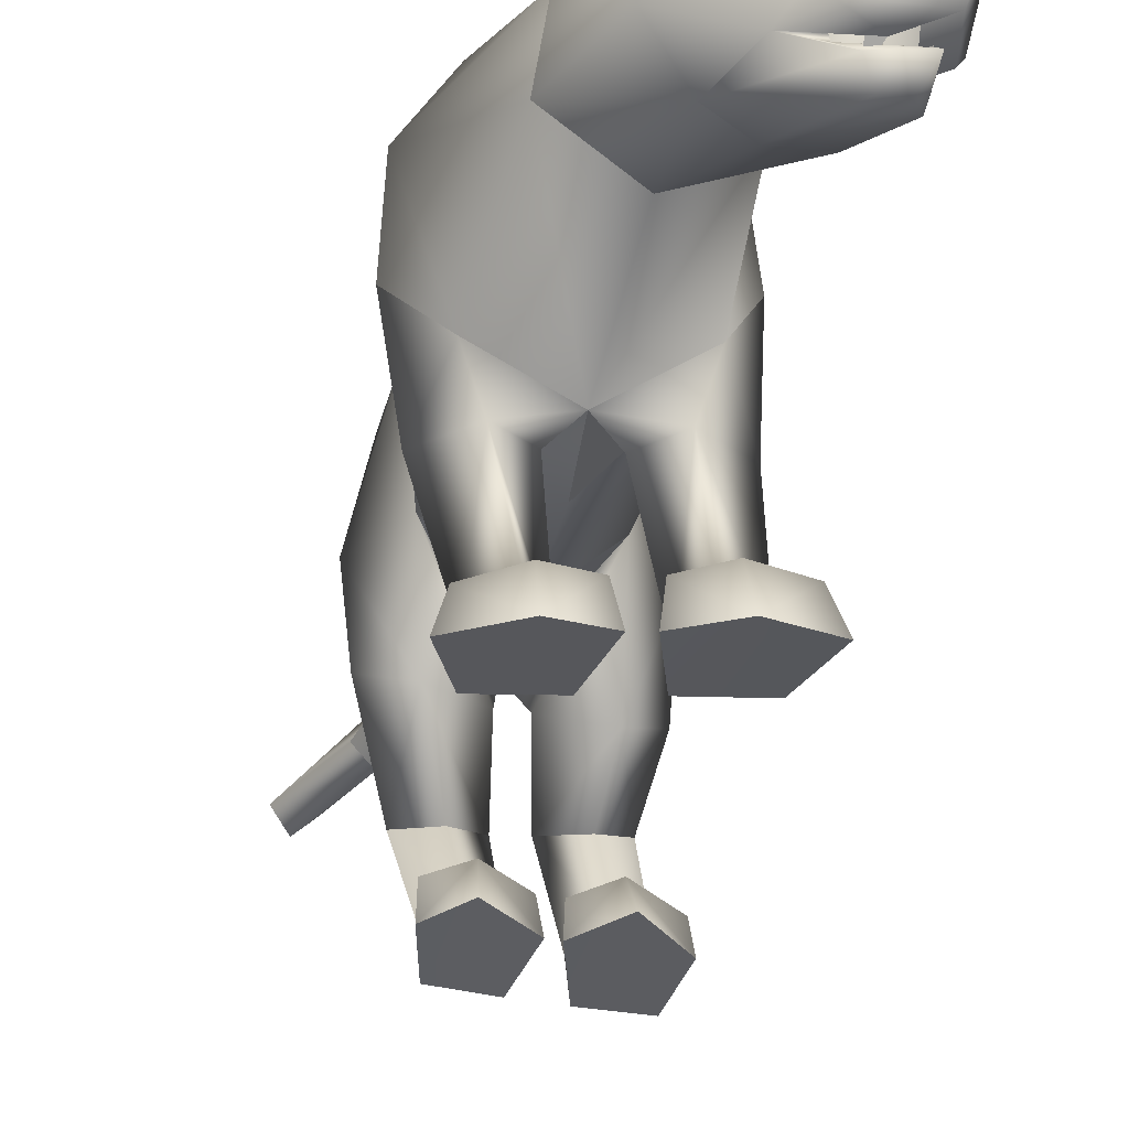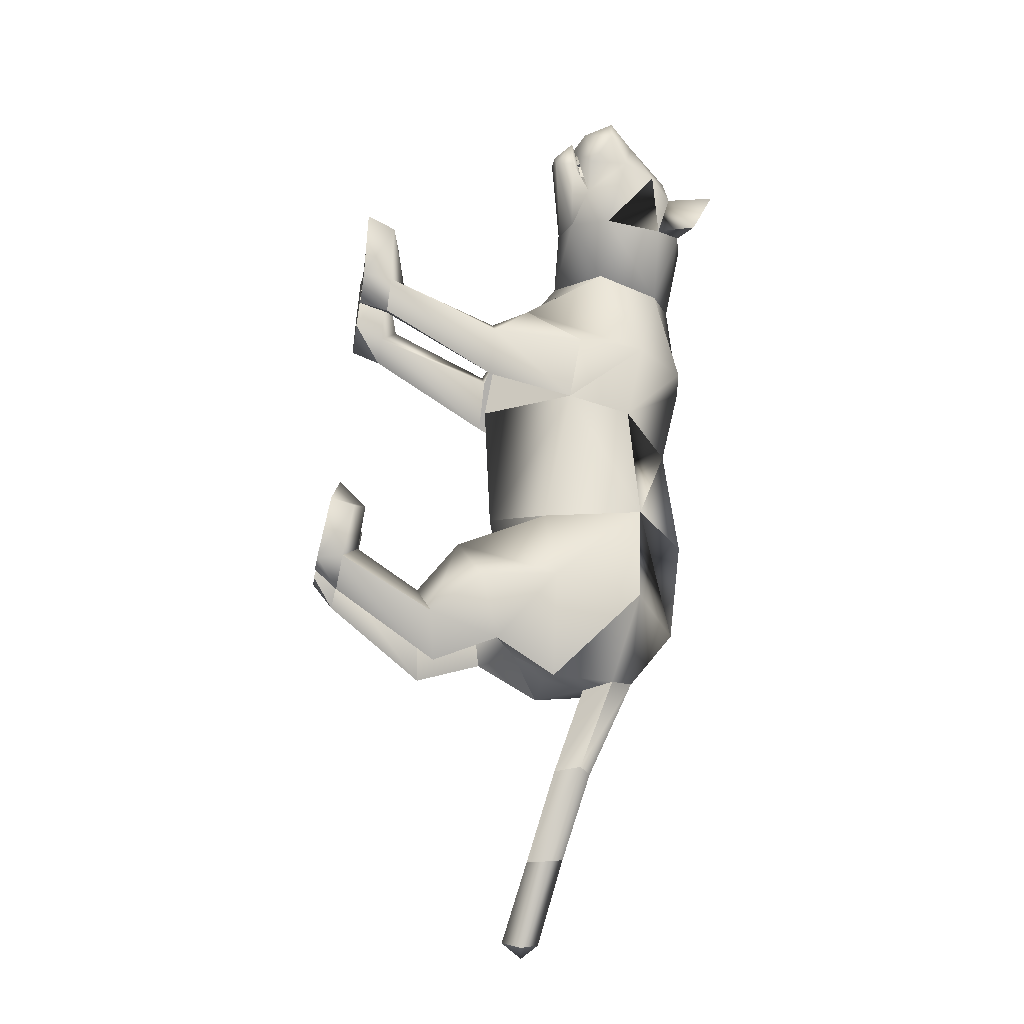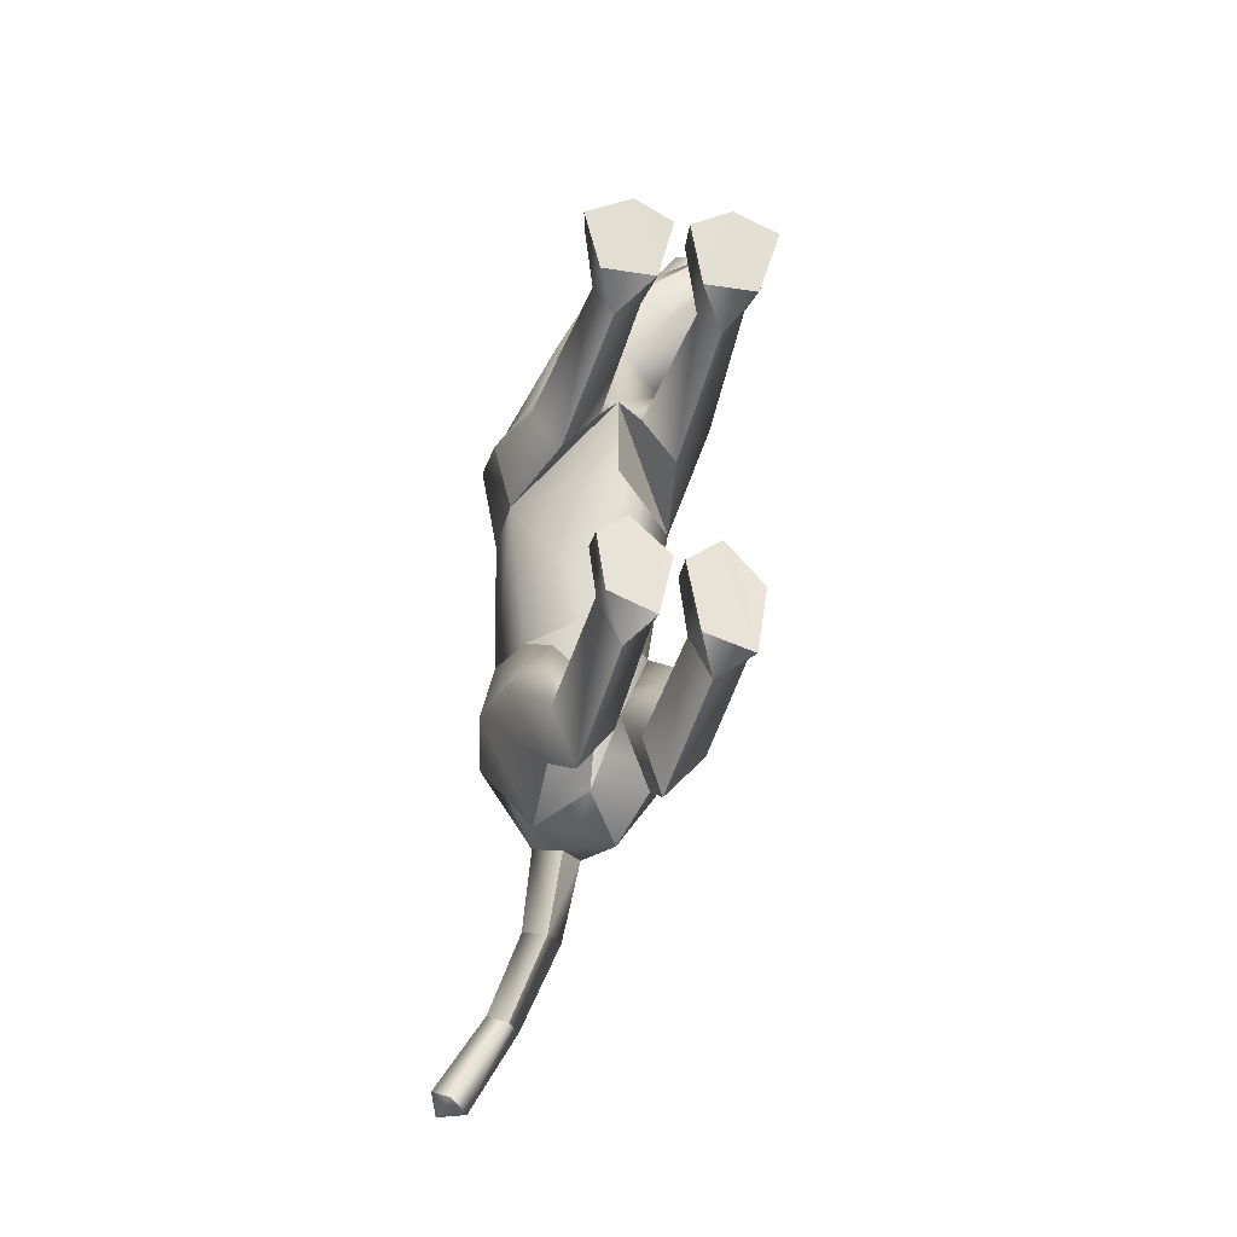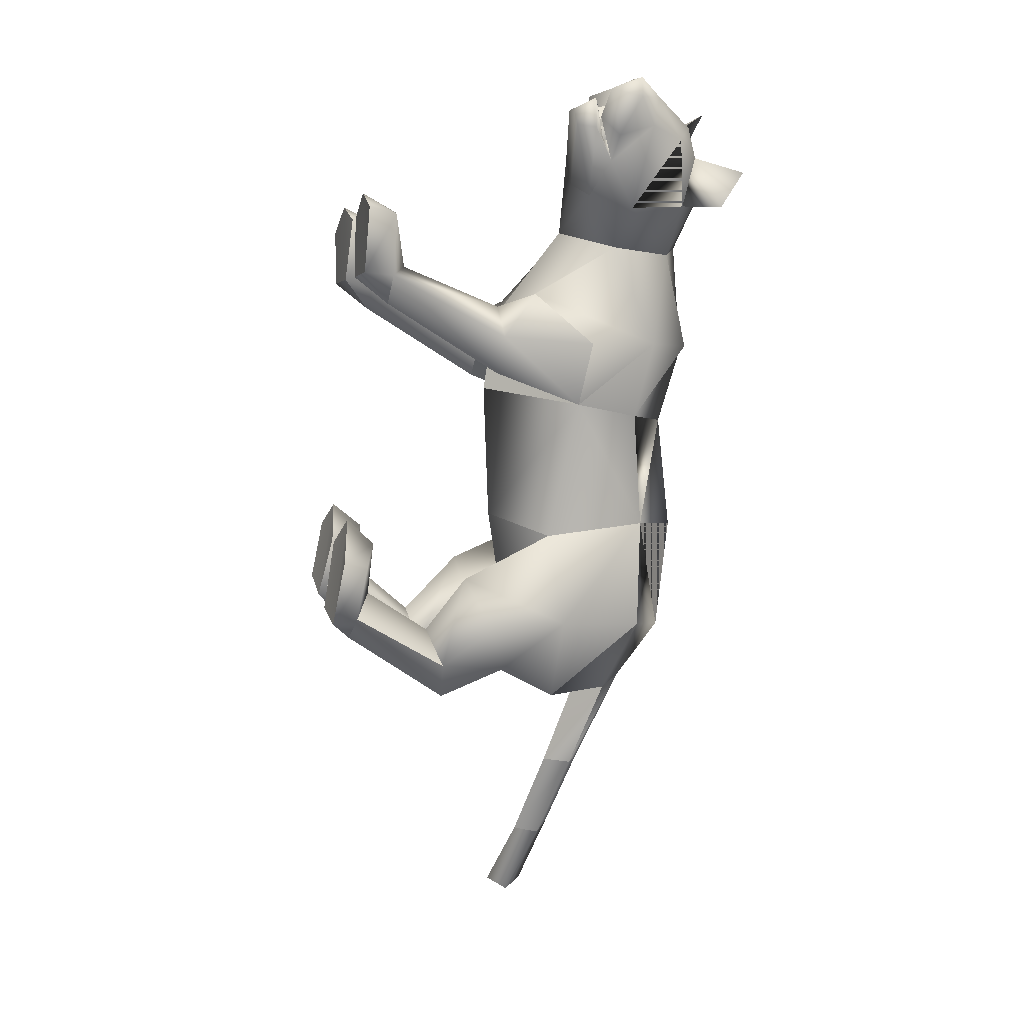
<metadata>
{"format":"obj","ext":"obj","renderer":"f3d","projection":"perspective","resolution":1024,"background":"white","views":[{"elev":-24.9,"azim":-4.4,"up":"+Y"},{"elev":-32.6,"azim":81.6,"up":"+Z"},{"elev":-23.4,"azim":-15.7,"up":"+Z"},{"elev":2.8,"azim":73.8,"up":"+Z"}]}
</metadata>
<code>
o nodes[115]___standing_lookwtf.001_meshes[0].003
v 0.1873 0.1973 0.5448
v 0.2033 0.1893 0.5546
v 0.1721 0.1512 0.5233
v 0.2494 0.2812 0.5069
v 0.2368 0.2424 0.3509
v 0.2383 0.3403 0.4829
v 0.2372 0.2967 0.5622
v 0.2789 0.2472 0.5547
v 0.2553 0.1935 0.5709
v 0.2712 0.2047 0.4819
v 0.2549 0.1722 0.5174
v 0.1939 0.1696 0.5648
v 0.1468 0.1994 0.5753
v 0.2741 0.2476 0.5913
v 0.2306 0.245 0.5944
v 0.1723 0.2796 0.5636
v 0.1441 0.3362 0.5527
v -0.000194 0.2315 0.5008
v 0.186 0.3758 0.5152
v 0.2033 0.1893 0.5546
v 0.1794 0.1882 0.5546
v 0.1721 0.1512 0.5233
v 0.1794 0.1882 0.5546
v 0.1873 0.1973 0.5448
v 0.1721 0.1512 0.5233
v 0.2297 0.1991 0.5133
v 0.2138 0.153 0.493
v 0.2393 0.1909 0.527
v 0.2393 0.1909 0.527
v 0.2138 0.153 0.493
v 0.2431 0.1909 0.5068
v 0.2431 0.1909 0.5068
v 0.2138 0.153 0.493
v 0.2297 0.1991 0.5133
v 0.08842 0.427 0.4077
v 0.1537 0.1917 0.09481
v 0.1537 0.1917 0.09481
v -0.1985 0.1794 0.1111
v -0.1985 0.1794 0.1111
v 0.2246 0.2018 0.5453
v 0.2222 0.1771 0.5403
v 0.2239 0.1868 0.4803
v 0.2137 0.2375 0.476
v 0.2241 0.216 0.4943
v 0.1523 0.1837 0.5315
v 0.1652 0.2134 0.5369
v 0.1456 0.2345 0.5239
v 0.1652 0.2134 0.5369
v 0.1456 0.2345 0.5239
v 0.1523 0.1837 0.5315
v 0.2239 0.1868 0.4803
v 0.1523 0.1837 0.5315
v 0.2222 0.1771 0.5403
v 0.2402 0.167 0.5548
v 0.2407 0.1681 0.5
v 0.23 0.1338 0.5051
v 0.2177 0.1326 0.5308
v 0.1862 0.1319 0.5381
v 0.1747 0.1652 0.5494
v 0.2246 0.2018 0.5453
v 0.2241 0.216 0.4943
v 0.2239 0.1868 0.4803
v 0.2137 0.2375 0.476
v 0.2222 0.1771 0.5403
v 0.07229 0.4505 0.5616
v 0.006747 0.405 0.534
v 0.07229 0.4505 0.5616
v 0.006747 0.405 0.534
v 0.2344 0.4252 0.3583
v 0.2578 0.4604 0.4228
v 0.2344 0.4252 0.3583
v 0.2578 0.4604 0.4228
v -0.05373 0.1397 -0.5862
v 0.04784 -0.2594 0.223
v 0.104 -0.2538 0.3771
v 0.02923 -0.2528 0.3383
v 0.02923 -0.2528 0.3383
v 0.03643 -0.1991 0.3302
v 0.04784 -0.2594 0.223
v 0.1442 -0.259 0.2245
v 0.1842 -0.2575 0.3442
v 0.1639 -0.2018 0.3334
v 0.09678 -0.1878 0.3435
v 0.1842 -0.2575 0.3442
v 0.1442 -0.259 0.2245
v 0.04784 -0.2594 0.223
v 0.104 -0.2538 0.3771
v -0.03043 -0.2617 0.2237
v 0.001909 -0.2535 0.3381
v -0.0689 -0.2563 0.3696
v -0.1267 -0.2628 0.2224
v -0.1537 -0.2584 0.3265
v -0.0689 -0.2563 0.3696
v -0.07018 -0.1926 0.3376
v -0.1379 -0.2074 0.3191
v 0.001909 -0.2535 0.3381
v -0.01005 -0.2007 0.3296
v -0.1267 -0.2628 0.2224
v -0.03043 -0.2617 0.2237
v -0.03043 -0.2617 0.2237
v -0.1537 -0.2584 0.3265
v 0.1314 0.139 -0.4544
v -0.218 0.1505 -0.4072
v -0.2587 0.09009 -1.049
v -0.2745 0.1292 -1.072
v -0.2277 0.1226 -1.067
v -0.2838 0.1238 -1.034
v -0.2539 0.1589 -1.051
v -0.2838 0.1238 -1.034
v -0.2539 0.1589 -1.051
v -0.2277 0.1226 -1.067
v -0.2587 0.09009 -1.049
v 0.1052 -0.3155 -0.4443
v 0.01713 -0.3161 -0.4193
v 0.000482 -0.2937 -0.2933
v 0.06691 -0.2793 -0.2454
v 0.06033 -0.2272 -0.2938
v 0.1298 -0.2969 -0.3245
v 0.003171 -0.2474 -0.3028
v 0.1233 -0.2512 -0.3339
v 0.01713 -0.3161 -0.4193
v 0.06691 -0.2793 -0.2454
v 0.1052 -0.3155 -0.4443
v 0.1298 -0.2969 -0.3245
v 0.01713 -0.3161 -0.4193
v 0.000482 -0.2937 -0.2933
v -0.1309 -0.3142 -0.368
v -0.04863 -0.3155 -0.399
v -0.1382 -0.243 -0.2665
v -0.08225 -0.2236 -0.2651
v -0.1402 -0.2916 -0.2628
v -0.08387 -0.2781 -0.2219
v -0.0177 -0.2929 -0.2887
v -0.02538 -0.2463 -0.2961
v -0.04863 -0.3155 -0.399
v -0.0177 -0.2929 -0.2887
v -0.08387 -0.2781 -0.2219
v -0.04863 -0.3155 -0.399
v -0.1309 -0.3142 -0.368
v -0.1402 -0.2916 -0.2628
v -0.03028 0.4016 0.1077
v 0.01323 0.4115 0.298
v 0.1351 0.2423 0.2853
v 0.08983 0.368 0.2769
v -0.07739 0.2265 0.3569
v -0.05708 0.3583 0.3303
v 0.03043 0.1607 0.3208
v 0.01323 0.4115 0.298
v 0.08983 0.368 0.2769
v 0.1351 0.2423 0.2853
v -0.07739 0.2265 0.3569
v -0.05708 0.3583 0.3303
v 0.03043 0.1607 0.3208
v -0.0183 0.017 0.01124
v -0.0356 0.3986 -0.05236
v 0.1037 0.296 -0.04539
v -0.0183 0.017 0.01124
v -0.1675 0.2897 -0.02911
v 0.009329 0.4262 0.1234
v 0.1044 0.08942 0.1931
v 0.1044 0.08942 0.1931
v -0.1285 0.08663 0.1933
v -0.06717 0.4249 0.1331
v -0.1285 0.08663 0.1933
v 0.1816 0.1739 0.3787
v 0.1514 0.2346 0.4653
v 0.2267 0.2028 0.4391
v 0.1049 0.1977 0.523
v 0.1816 0.1739 0.3787
v 0.1097 0.16 0.4077
v 0.05306 0.1679 0.4588
v 0.05306 0.1679 0.4588
v 0.05465 0.3998 0.4575
v 0.1184 0.3798 0.5191
v 0.00556 0.3393 0.4961
v 0.1184 0.3798 0.5191
v 0.00556 0.3393 0.4961
v 0.1184 0.3798 0.5191
v 0.05465 0.3998 0.4575
v 0.00556 0.3393 0.4961
v 0.1586 0.4086 0.3907
v 0.2038 0.3825 0.4549
v 0.2088 0.355 0.3604
v 0.2088 0.355 0.3604
v 0.1586 0.4086 0.3907
v 0.2038 0.3825 0.4549
v 0.2038 0.3825 0.4549
v -0.03622 0.03152 -0.2423
v -0.0468 0.4257 -0.2681
v 0.02441 0.01846 0.1126
v 0.08464 0.0152 0.03887
v 0.0802 0.01856 0.1687
v 0.1446 0.01548 0.1068
v 0.02441 0.01846 0.1126
v 0.08464 0.0152 0.03887
v 0.08464 0.0152 0.03887
v -0.05017 0.01899 0.1133
v -0.1182 0.0178 0.0409
v -0.1009 0.02068 0.1646
v -0.1718 0.02104 0.09602
v -0.1182 0.0178 0.0409
v -0.05017 0.01899 0.1133
v -0.1182 0.0178 0.0409
v -0.04389 0.3976 -0.4776
v -0.04389 0.3976 -0.4776
v 0.09676 -0.205 0.1696
v 0.1382 -0.202 0.2207
v 0.08572 -0.17 0.2417
v 0.09676 -0.205 0.1696
v 0.05418 -0.2039 0.1993
v 0.09676 -0.205 0.1696
v -0.04318 -0.2066 0.2013
v -0.07178 -0.1735 0.2427
v -0.1246 -0.2068 0.2196
v -0.08918 -0.2084 0.1723
v -0.08918 -0.2084 0.1723
v -0.08918 -0.2084 0.1723
v -0.1002 0.2605 -0.5933
v -0.05695 0.2195 -0.6039
v -0.05457 0.3155 -0.5846
v -0.01331 0.2696 -0.603
v -0.01331 0.2696 -0.603
v -0.05695 0.2195 -0.6039
v -0.05457 0.3155 -0.5846
v -0.05457 0.3155 -0.5846
v -0.1002 0.2605 -0.5933
v -0.05695 0.2195 -0.6039
v 0.01491 0.15 -0.6122
v 0.01491 0.15 -0.6122
v 0.01491 0.15 -0.6122
v -0.1287 0.1369 -0.5953
v -0.1287 0.1369 -0.5953
v -0.1287 0.1369 -0.5953
v -0.05985 0.2125 -0.7653
v -0.09344 0.1677 -0.7624
v -0.09669 0.2372 -0.7625
v -0.09669 0.2372 -0.7625
v -0.1287 0.2026 -0.7536
v -0.09344 0.1677 -0.7624
v -0.09344 0.1677 -0.7624
v -0.1287 0.2026 -0.7536
v -0.09669 0.2372 -0.7625
v -0.09344 0.1677 -0.7624
v -0.05985 0.2125 -0.7653
v -0.09669 0.2372 -0.7625
v -0.02038 -0.000572 -0.4405
v 0.04016 0.03684 -0.5529
v 0.122 -0.003262 -0.4633
v 0.04016 0.03684 -0.5529
v 0.06417 -0.04404 -0.3668
v 0.04016 0.03684 -0.5529
v -0.05941 0.000639 -0.4346
v -0.1334 0.02352 -0.5255
v -0.2037 0.02049 -0.401
v -0.1334 0.02352 -0.5255
v -0.1362 -0.01438 -0.3368
v -0.1334 0.02352 -0.5255
v -0.1646 0.1244 -0.9207
v -0.1646 0.1244 -0.9207
v -0.1947 0.1526 -0.906
v -0.1686 0.1941 -0.9111
v -0.1947 0.1526 -0.906
v -0.1646 0.1244 -0.9207
v -0.1393 0.1654 -0.9267
v -0.1393 0.1654 -0.9267
v -0.1686 0.1941 -0.9111
v -0.1686 0.1941 -0.9111
v 0.09202 -0.09587 -0.534
v 0.02524 -0.0831 -0.6026
v -0.0145 -0.1047 -0.5146
v 0.02524 -0.0831 -0.6026
v 0.04543 -0.1192 -0.4655
v 0.09202 -0.09587 -0.534
v 0.02524 -0.0831 -0.6026
v -0.0145 -0.1047 -0.5146
v 0.04543 -0.1192 -0.4655
v -0.05862 -0.1084 -0.5059
v -0.1177 -0.09968 -0.5752
v -0.1628 -0.1138 -0.484
v -0.1052 -0.1259 -0.4374
v -0.1177 -0.09968 -0.5752
v -0.05862 -0.1084 -0.5059
v -0.1177 -0.09968 -0.5752
v -0.1628 -0.1138 -0.484
v -0.1052 -0.1259 -0.4374
v 0.0566 -0.2376 -0.3895
v 0.1054 -0.2681 -0.4358
v 0.1054 -0.2681 -0.4358
v 0.04727 -0.2743 -0.477
v 0.0566 -0.2376 -0.3895
v 0.04727 -0.2743 -0.477
v 0.04727 -0.2743 -0.477
v 0.01052 -0.268 -0.4086
v 0.01052 -0.268 -0.4086
v 0.04727 -0.2743 -0.477
v -0.04496 -0.2676 -0.3926
v -0.08639 -0.2344 -0.3472
v -0.09391 -0.2765 -0.4394
v -0.1323 -0.2656 -0.3583
v -0.09391 -0.2765 -0.4394
v -0.1323 -0.2656 -0.3583
v -0.09391 -0.2765 -0.4394
v -0.08639 -0.2344 -0.3472
v -0.04496 -0.2676 -0.3926
v -0.09391 -0.2765 -0.4394
v 0.06161 0.4183 0.09714
v 0.006495 0.427 0.08403
v 0.1367 0.3241 0.09691
v 0.1167 0.1744 -0.02319
v 0.1167 0.1744 -0.02319
v 0.1167 0.1744 -0.02319
v 0.1167 0.1744 -0.02319
v 0.1167 0.1744 -0.02319
v 0.1167 0.1744 -0.02319
v -0.1908 0.3142 0.1269
v -0.1227 0.4143 0.1178
v -0.07077 0.4255 0.09194
v -0.1706 0.167 -0.009113
v -0.1706 0.167 -0.009113
v -0.1706 0.167 -0.009113
v -0.1706 0.167 -0.009113
v -0.1706 0.167 -0.009113
v 0.06462 0.1278 -0.2844
v 0.06995 0.321 -0.2617
v 0.06462 0.1278 -0.2844
v 0.06995 0.321 -0.2617
v 0.06995 0.321 -0.2617
v 0.06462 0.1278 -0.2844
v 0.08824 0.3083 -0.4638
v 0.08824 0.3083 -0.4638
v 0.08824 0.3083 -0.4638
v -0.1579 0.3171 -0.2498
v -0.146 0.1392 -0.2743
v -0.1579 0.3171 -0.2498
v -0.146 0.1392 -0.2743
v -0.146 0.1392 -0.2743
v -0.1579 0.3171 -0.2498
v -0.1843 0.308 -0.4435
v -0.1841 0.3077 -0.4435
v -0.1841 0.3077 -0.4435
v -0.01214 0.03842 0.1545
v -0.01214 0.03842 0.1545
v -0.01214 0.03842 0.1545
v -0.01214 0.03842 0.1545
v -0.01214 0.03842 0.1545
v -0.01214 0.03842 0.1545
v -0.01214 0.03842 0.1545
v -0.04718 0.08204 -0.544
v -0.04718 0.08204 -0.544
v -0.04718 0.08204 -0.544
v -0.7073 0.1034 1.196
v -0.7073 0.1034 1.196
v -0.01331 0.2696 -0.603
v -0.1841 0.3077 -0.4435
v -0.04389 0.3976 -0.4776
v -0.1579 0.3171 -0.2498
v -0.1828 0.3061 -0.4436
v -0.04268 0.3961 -0.4779
v -0.1567 0.3154 -0.25
v -0.04406 0.3977 -0.4776
v -0.1581 0.3173 -0.2497
f 327 155 189
f 155 337 189
f 205 189 337
f 340 356 354
f 189 205 327
f 178 180 17
f 354 359 357
f 337 355 356
f 359 338 357
f 355 359 356
f 359 360 361
f 340 337 356
f 354 356 359
f 337 205 355
f 359 361 338
f 355 358 359
f 359 358 360
f 1 2 3
f 4 5 6
f 7 4 6
f 7 8 4
f 9 10 8
f 8 10 4
f 11 10 9
f 12 9 13
f 14 8 7
f 14 9 8
f 14 15 9
f 9 15 13
f 15 16 13
f 7 16 15
f 14 7 15
f 7 17 16
f 16 17 18
f 6 19 7
f 17 7 19
f 20 21 22
f 23 24 25
f 26 27 28
f 29 30 31
f 32 33 34
f 35 173 174
f 18 17 175
f 174 17 19
f 17 174 175
f 35 174 19
f 65 66 176
f 176 66 177
f 178 179 67
f 68 67 179
f 180 68 179
f 173 35 142
f 143 144 5
f 145 18 146
f 18 175 146
f 146 175 173
f 146 173 142
f 181 142 35
f 186 184 69
f 144 142 181
f 144 181 183
f 5 144 183
f 5 183 6
f 70 182 69
f 184 185 71
f 71 185 72
f 186 72 185
f 6 183 187
f 187 19 6
f 35 19 187
f 35 187 181
f 143 5 165
f 40 41 42
f 42 43 44
f 40 45 41
f 45 40 46
f 45 46 47
f 48 49 50
f 166 11 9
f 11 167 10
f 167 4 10
f 4 167 5
f 51 167 166
f 166 167 11
f 52 166 168
f 166 12 168
f 166 9 12
f 12 13 168
f 52 53 166
f 51 166 53
f 54 51 53
f 54 55 51
f 56 55 54
f 54 53 52
f 57 56 54
f 167 51 55
f 55 169 167
f 56 169 55
f 56 170 169
f 56 57 170
f 58 170 57
f 57 54 58
f 58 54 59
f 54 52 59
f 168 59 52
f 58 171 170
f 58 59 171
f 171 59 168
f 5 167 165
f 60 48 50
f 147 143 165
f 165 170 147
f 172 147 170
f 168 13 16
f 16 18 168
f 18 172 168
f 145 172 18
f 147 172 145
f 61 62 63
f 60 62 61
f 62 60 64
f 42 44 40
f 50 64 60
f 148 149 159
f 159 149 306
f 306 307 159
f 308 149 150
f 308 306 149
f 159 307 141
f 159 141 148
f 150 160 308
f 308 160 36
f 162 341 151
f 315 151 152
f 315 152 316
f 163 148 141
f 163 141 317
f 316 163 317
f 163 316 152
f 148 163 152
f 162 315 38
f 151 315 162
f 153 151 341
f 341 150 153
f 150 341 160
f 342 154 309
f 155 307 156
f 156 307 306
f 156 306 308
f 310 156 308
f 343 318 157
f 158 315 316
f 158 316 317
f 155 158 317
f 141 155 317
f 141 307 155
f 319 315 158
f 38 315 320
f 36 311 308
f 344 312 190
f 190 312 191
f 192 193 161
f 193 37 161
f 192 161 345
f 192 345 194
f 193 313 37
f 195 313 193
f 346 197 321
f 197 198 321
f 199 164 200
f 199 347 164
f 200 164 39
f 200 39 322
f 201 200 322
f 199 202 347
f 157 318 188
f 157 188 314
f 318 158 332
f 333 334 103
f 158 155 332
f 155 189 332
f 335 318 332
f 318 335 188
f 314 188 323
f 155 324 189
f 156 324 155
f 325 102 326
f 323 324 314
f 314 324 156
f 188 336 348
f 360 338 361
f 327 329 204
f 228 349 73
f 327 204 189
f 231 73 349
f 337 189 204
f 102 330 326
f 339 232 103
f 330 102 229
f 188 348 328
f 103 334 339
f 350 246 325
f 350 230 247
f 102 248 249
f 247 246 350
f 250 325 246
f 325 250 102
f 249 229 102
f 248 102 250
f 350 333 252
f 253 103 232
f 103 253 254
f 350 255 233
f 255 350 252
f 256 252 333
f 254 256 103
f 333 103 256
f 340 218 231
f 231 218 219
f 340 220 218
f 73 231 219
f 73 219 228
f 228 219 221
f 331 228 221
f 331 221 220
f 331 220 205
f 340 205 220
f 206 195 207
f 74 75 76
f 77 78 79
f 80 75 74
f 80 81 75
f 82 208 83
f 82 207 208
f 84 85 82
f 82 85 207
f 207 85 209
f 85 86 209
f 87 82 83
f 77 87 78
f 78 87 83
f 192 194 210
f 195 193 207
f 79 210 211
f 194 196 210
f 84 82 87
f 192 207 193
f 78 210 79
f 78 208 210
f 78 83 208
f 207 192 208
f 211 210 196
f 210 208 192
f 277 278 257
f 253 279 254
f 252 277 257
f 277 256 280
f 256 254 279
f 279 280 256
f 252 256 277
f 279 253 281
f 268 269 249
f 246 270 250
f 246 251 270
f 270 251 271
f 250 268 248
f 249 248 268
f 268 250 272
f 270 272 250
f 296 282 297
f 282 296 283
f 298 283 296
f 297 284 299
f 284 297 285
f 285 297 282
f 300 301 281
f 281 301 279
f 127 302 128
f 301 302 127
f 301 127 129
f 129 303 301
f 130 131 132
f 133 130 132
f 133 134 130
f 133 135 134
f 131 129 127
f 130 129 131
f 129 130 303
f 134 303 130
f 134 304 303
f 134 135 304
f 135 305 304
f 136 137 138
f 137 139 138
f 137 140 139
f 212 199 213
f 88 89 90
f 91 90 92
f 93 94 95
f 96 97 93
f 97 94 93
f 97 213 94
f 95 94 213
f 95 213 214
f 95 214 98
f 214 215 98
f 98 215 99
f 96 100 97
f 97 100 212
f 97 212 213
f 216 214 201
f 214 213 199
f 100 217 212
f 217 203 212
f 202 212 203
f 199 212 202
f 101 93 95
f 101 95 98
f 91 88 90
f 201 214 200
f 199 200 214
f 286 287 273
f 288 113 289
f 113 114 289
f 115 116 117
f 117 116 118
f 269 268 288
f 119 117 290
f 120 288 290
f 291 269 288
f 292 293 274
f 275 274 293
f 115 117 119
f 276 275 286
f 293 286 275
f 118 113 120
f 119 290 294
f 273 276 286
f 119 294 121
f 121 294 295
f 120 290 117
f 288 120 113
f 122 123 124
f 117 118 120
f 122 125 123
f 115 119 121
f 126 125 122
f 234 353 235
f 223 235 353
f 236 224 234
f 237 238 225
f 238 226 225
f 238 239 226
f 227 226 239
f 234 224 222
f 240 241 258
f 104 105 106
f 105 107 108
f 259 260 109
f 110 109 261
f 242 262 241
f 243 263 244
f 109 260 261
f 111 261 264
f 244 263 265
f 104 107 105
f 110 261 111
f 111 259 112
f 105 108 106
f 259 111 264
f 109 112 259
f 265 245 244
f 258 241 262
f 266 245 265
f 267 262 242
f 158 337 155
f 327 156 155
f 327 331 205
f 6 184 5
f 72 186 69
f 205 354 355
f 355 357 358
f 357 360 358
f 205 340 354
f 355 354 357
f 357 338 360

</code>
